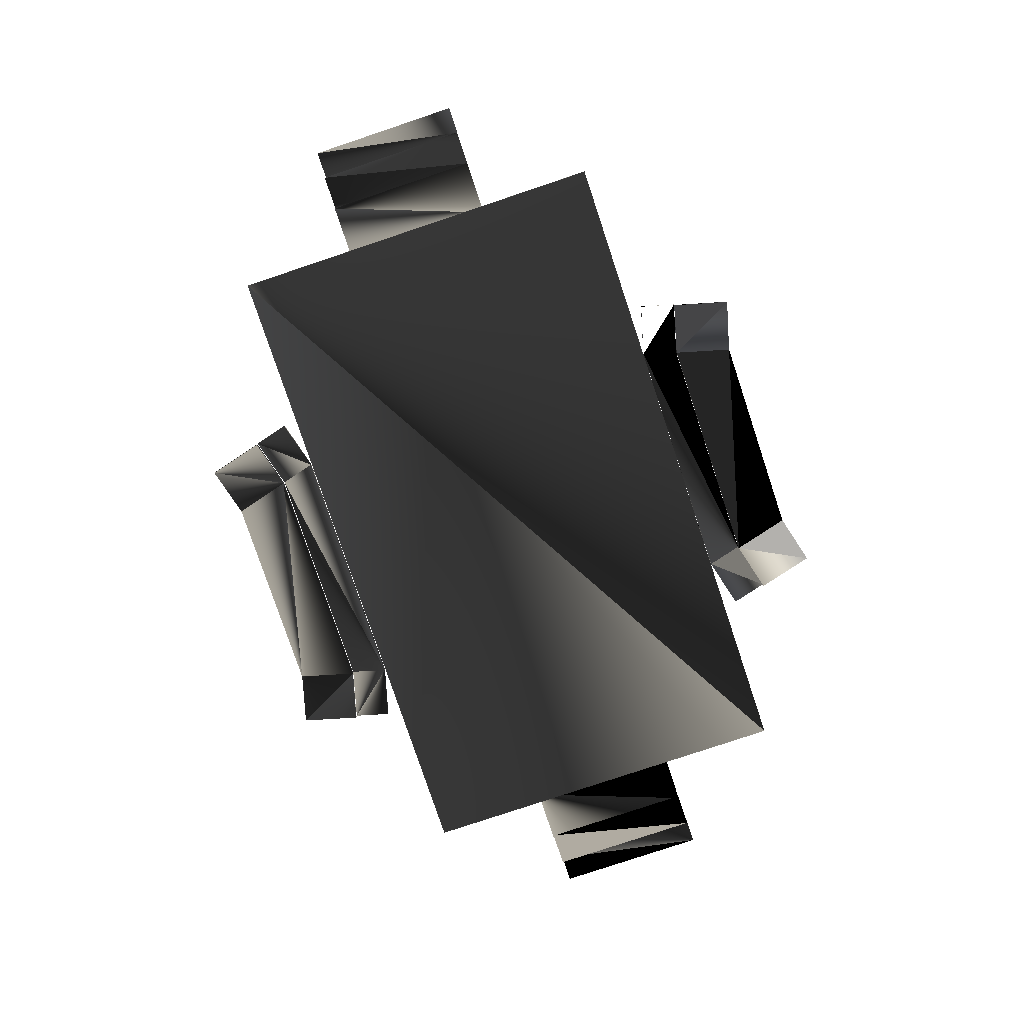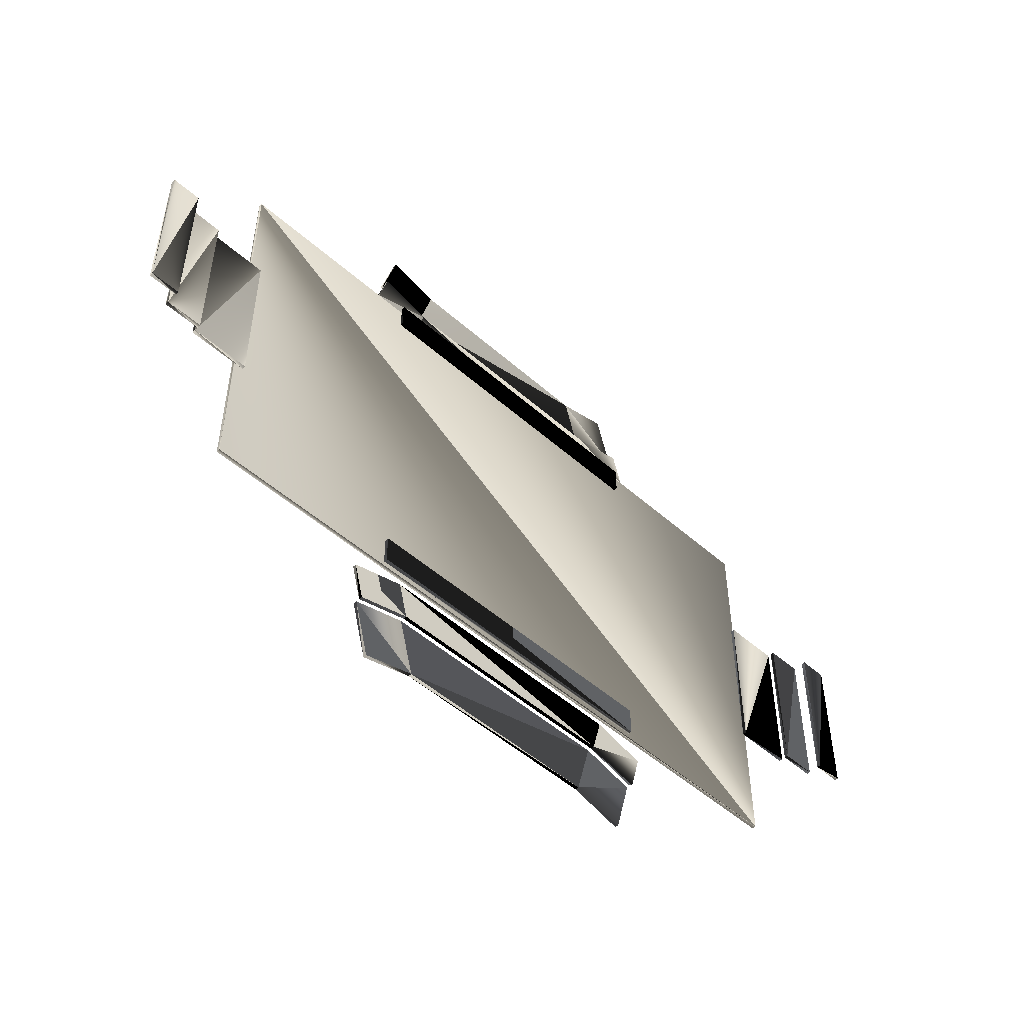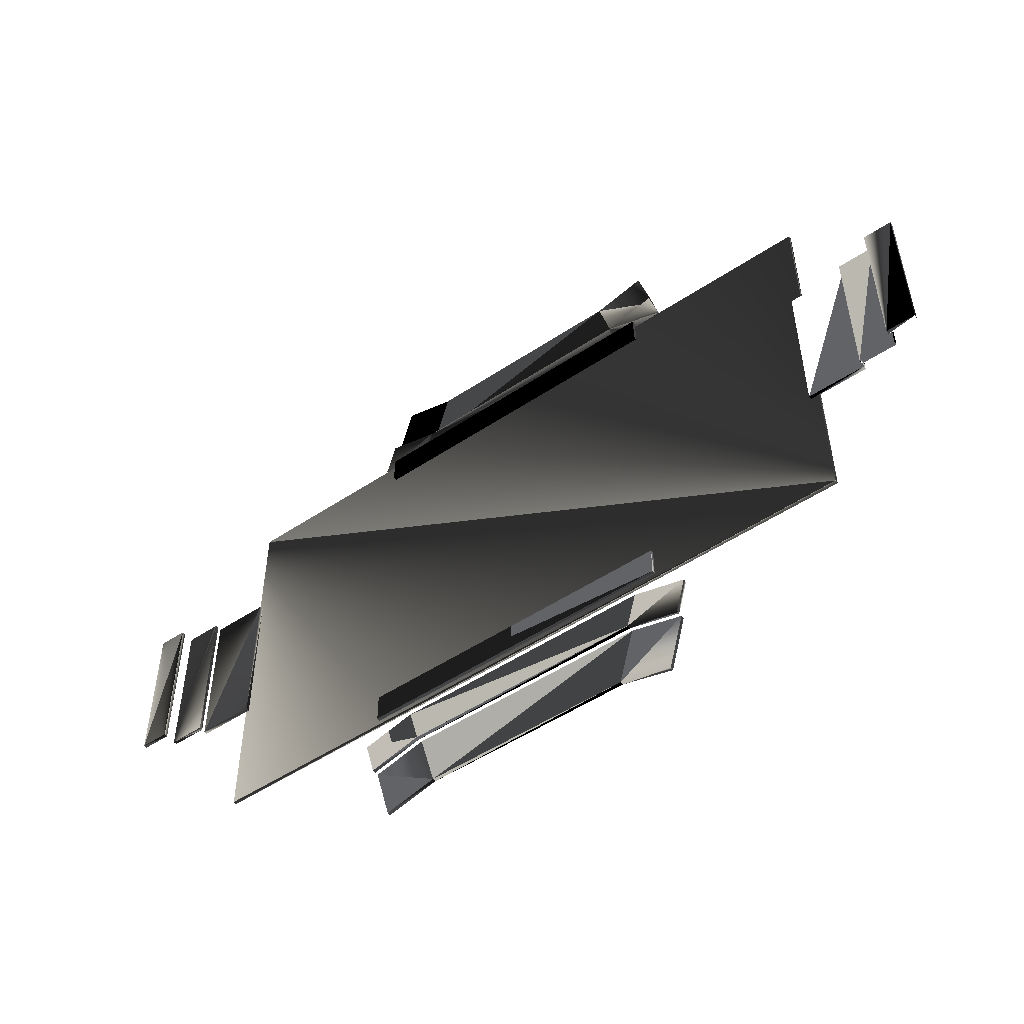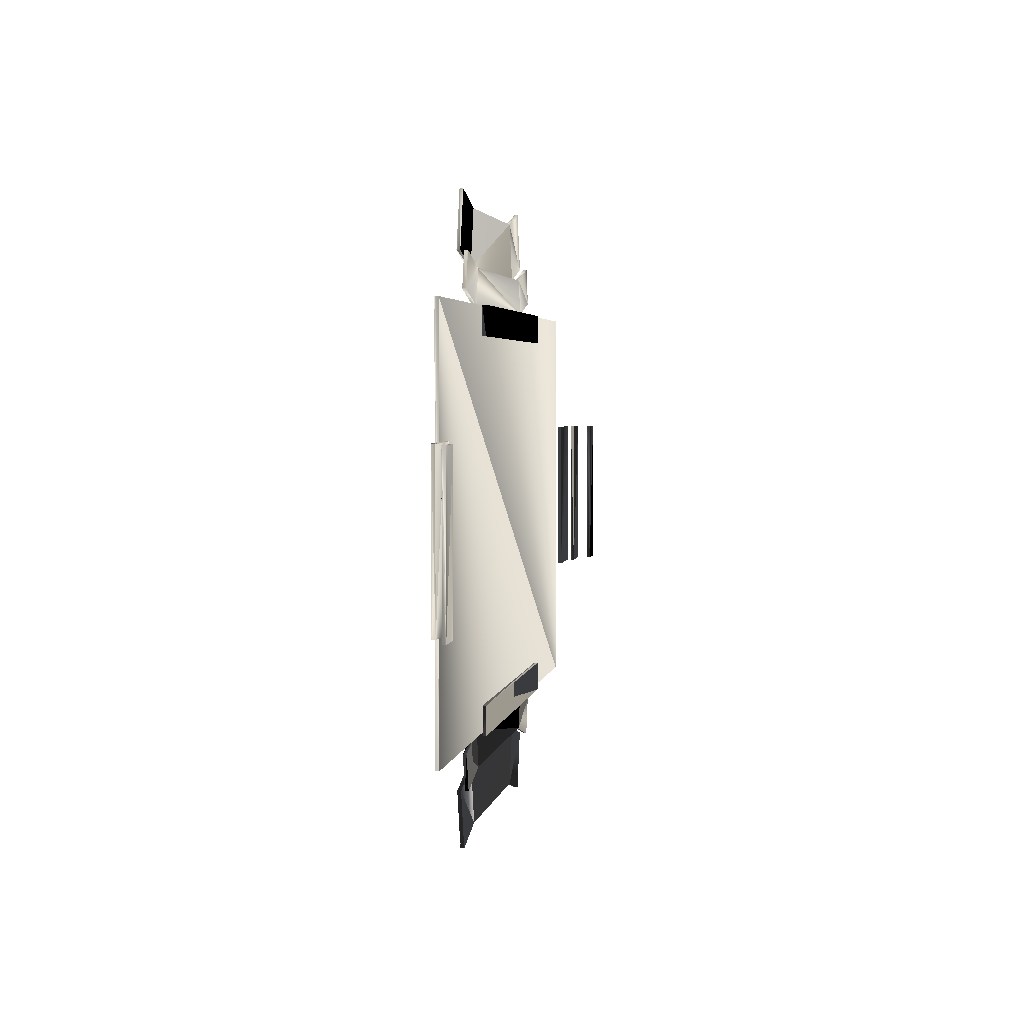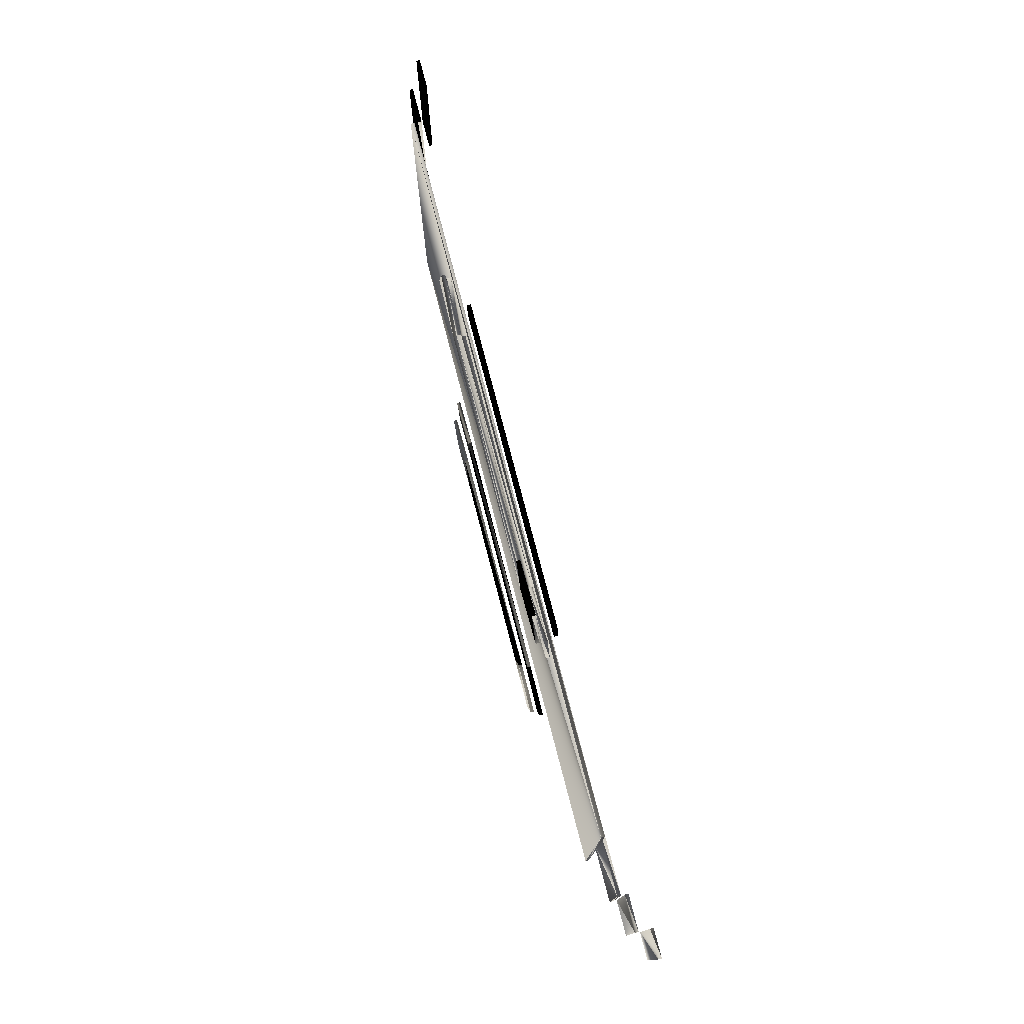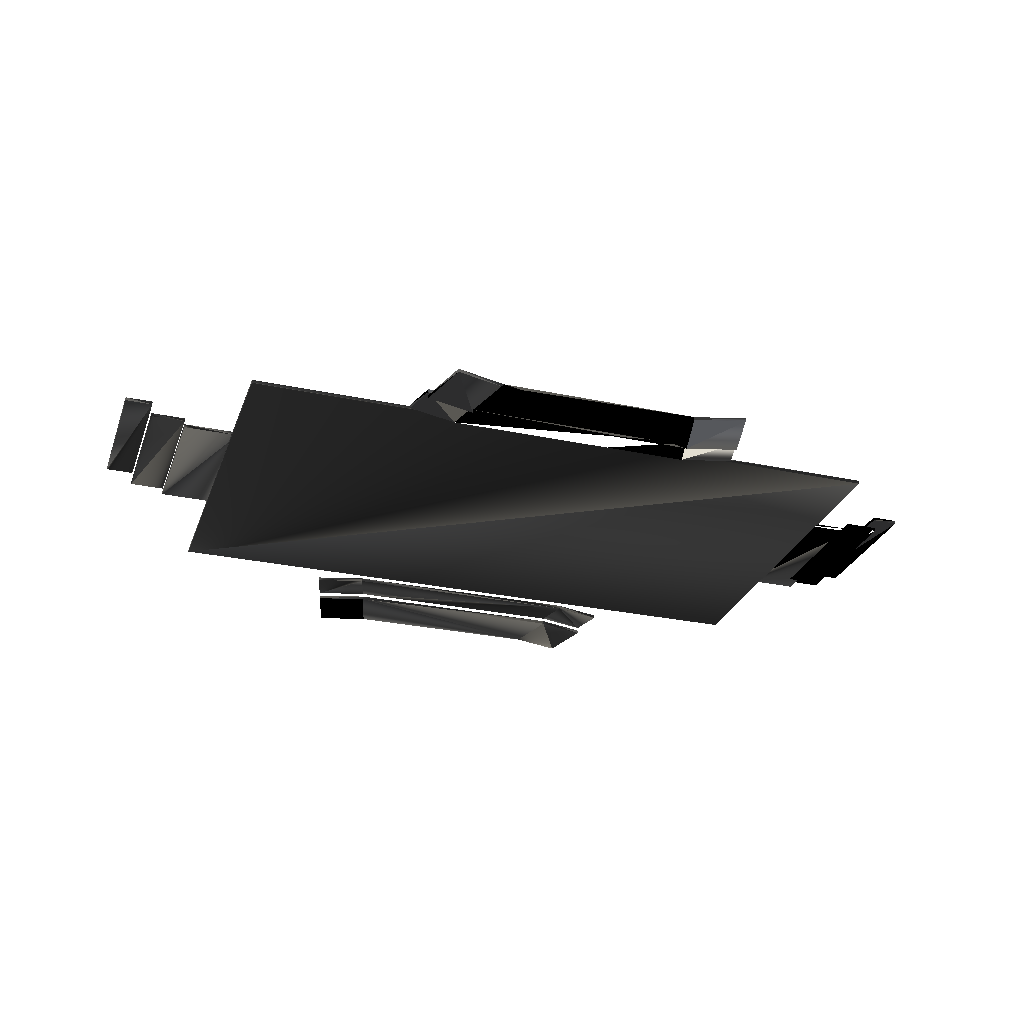
<metadata>
{"format":"obj","ext":"obj","renderer":"f3d","projection":"perspective","resolution":1024,"background":"white","views":[{"elev":-79.2,"azim":108.5,"up":"+Y"},{"elev":-50.5,"azim":136.0,"up":"+Z"},{"elev":-51.0,"azim":-144.0,"up":"+Z"},{"elev":3.3,"azim":99.4,"up":"+Z"},{"elev":77.8,"azim":75.4,"up":"+Z"},{"elev":-28.0,"azim":162.0,"up":"+Y"}]}
</metadata>
<code>
v  -48 -0.25 -28
v  -48 -0.25 28
v  48 -0.25 -28
v  48 -0.25 28
v  -48 0.25 -28
v  -48 0.25 28
v  48 0.25 -28
v  48 0.25 28
v  55 2.25 -11
v  55 2.25 11
v  60 2.25 11
v  60 2.25 -11
v  60 1.75 11
v  60 1.75 -11
v  55 1.75 11
v  55 1.75 -11
v  47 1.25 -11
v  47 1.25 11
v  55 1.25 11
v  55 1.25 -11
v  55 0.7498 11
v  55 0.7498 -11
v  47 0.7498 11
v  47 0.7498 -11
v  60 4.25 -11
v  60 4.25 11
v  64 4.25 11
v  64 4.25 -11
v  64 3.75 11
v  64 3.75 -11
v  60 3.75 11
v  60 3.75 -11
v  16.63 -0.75 33
v  17.97 -0.75 28
v  -17.97 -0.75 28
v  -16.63 -0.75 33
v  17.97 -1.25 28
v  16.63 -1.25 33
v  -16.63 -1.25 33
v  -17.97 -1.25 28
v  14.49 -1.75 41
v  16.63 -1.75 33
v  -16.63 -1.75 33
v  -14.49 -1.75 41
v  16.63 -2.25 33
v  -16.63 -2.25 33
v  14.49 -2.25 41
v  -14.49 -2.25 41
v  -25.22 -1.25 29.94
v  -23.88 -1.25 34.94
v  -23.88 -0.7499 34.94
v  -25.22 -0.75 29.94
v  -23.88 -2.25 34.94
v  -21.73 -2.25 42.94
v  -21.73 -1.75 42.94
v  -23.88 -1.75 34.94
v  25.22 -1.25 29.94
v  25.22 -0.75 29.94
v  23.88 -0.7499 34.94
v  23.88 -1.25 34.94
v  23.88 -2.25 34.94
v  23.88 -1.75 34.94
v  21.73 -1.75 42.94
v  21.73 -2.25 42.94
v  -22 1.25 28
v  22 1.25 28
v  22 1.25 24
v  -22 1.25 24
v  22 0.75 24
v  -22 0.75 24
v  22 0.75 28
v  -22 0.75 28
v  -55 2.25 11
v  -55 2.25 -11
v  -60 2.25 -11
v  -60 2.25 11
v  -60 1.75 -11
v  -60 1.75 11
v  -55 1.75 -11
v  -55 1.75 11
v  -47 1.25 11
v  -47 1.25 -11
v  -55 1.25 -11
v  -55 1.25 11
v  -55 0.7498 -11
v  -55 0.7498 11
v  -47 0.7498 -11
v  -47 0.7498 11
v  -60 4.25 11
v  -60 4.25 -11
v  -64 4.25 -11
v  -64 4.25 11
v  -64 3.75 -11
v  -64 3.75 11
v  -60 3.75 -11
v  -60 3.75 11
v  -16.63 -0.75 -33
v  -17.97 -0.75 -28
v  17.97 -0.75 -28
v  16.63 -0.75 -33
v  -17.97 -1.25 -28
v  -16.63 -1.25 -33
v  16.63 -1.25 -33
v  17.97 -1.25 -28
v  -14.49 -1.75 -41
v  -16.63 -1.75 -33
v  16.63 -1.75 -33
v  14.49 -1.75 -41
v  -16.63 -2.25 -33
v  16.63 -2.25 -33
v  -14.49 -2.25 -41
v  14.49 -2.25 -41
v  25.22 -1.25 -29.94
v  23.88 -1.25 -34.94
v  23.88 -0.7499 -34.94
v  25.22 -0.75 -29.94
v  23.88 -2.25 -34.94
v  21.73 -2.25 -42.94
v  21.73 -1.75 -42.94
v  23.88 -1.75 -34.94
v  -25.22 -1.25 -29.94
v  -25.22 -0.75 -29.94
v  -23.88 -0.7499 -34.94
v  -23.88 -1.25 -34.94
v  -23.88 -2.25 -34.94
v  -23.88 -1.75 -34.94
v  -21.73 -1.75 -42.94
v  -21.73 -2.25 -42.94
v  22 1.25 -28
v  -22 1.25 -28
v  -22 1.25 -24
v  22 1.25 -24
v  -22 0.75 -24
v  22 0.75 -24
v  -22 0.75 -28
v  22 0.75 -28
g 2_RectTable_COL
f -136 -134 -133
f -133 -135 -136
f -132 -131 -129
f -129 -130 -132
f -136 -135 -131
f -131 -132 -136
f -135 -133 -129
f -129 -131 -135
f -133 -134 -130
f -130 -129 -133
f -134 -136 -132
f -132 -130 -134
f -127 -126 -125
f -125 -128 -127
f -125 -126 -124
f -124 -123 -125
f -124 -122 -121
f -121 -123 -124
f -121 -122 -127
f -127 -128 -121
f -121 -128 -125
f -125 -123 -121
f -126 -127 -122
f -122 -124 -126
f -119 -118 -117
f -117 -120 -119
f -117 -118 -116
f -116 -115 -117
f -116 -114 -113
f -113 -115 -116
f -114 -119 -120
f -120 -113 -114
f -113 -120 -117
f -117 -115 -113
f -118 -119 -114
f -114 -116 -118
f -111 -110 -109
f -109 -112 -111
f -109 -110 -108
f -108 -107 -109
f -108 -106 -105
f -105 -107 -108
f -105 -106 -111
f -111 -112 -105
f -105 -112 -109
f -109 -107 -105
f -110 -111 -106
f -106 -108 -110
f -104 -103 -102
f -102 -101 -104
f -99 -98 -97
f -97 -100 -99
f -104 -101 -98
f -98 -99 -104
f -95 -94 -93
f -93 -96 -95
f -92 -91 -94
f -94 -95 -92
f -92 -90 -89
f -89 -91 -92
f -96 -93 -89
f -89 -90 -96
f -87 -86 -85
f -85 -88 -87
f -83 -82 -81
f -81 -84 -83
f -102 -97 -88
f -88 -85 -102
f -97 -98 -87
f -87 -88 -97
f -98 -101 -86
f -86 -87 -98
f -101 -102 -85
f -85 -86 -101
f -94 -91 -84
f -84 -81 -94
f -91 -89 -83
f -83 -84 -91
f -89 -93 -82
f -82 -83 -89
f -93 -94 -81
f -81 -82 -93
f -103 -100 -97
f -97 -102 -103
f -77 -80 -79
f -79 -78 -77
f -73 -76 -75
f -75 -74 -73
f -103 -79 -80
f -80 -100 -103
f -100 -80 -77
f -77 -99 -100
f -99 -77 -78
f -78 -104 -99
f -104 -78 -79
f -79 -103 -104
f -95 -75 -76
f -76 -92 -95
f -92 -76 -73
f -73 -90 -92
f -90 -73 -74
f -74 -96 -90
f -96 -74 -75
f -75 -95 -96
f -71 -70 -69
f -69 -72 -71
f -69 -70 -68
f -68 -67 -69
f -68 -66 -65
f -65 -67 -68
f -65 -66 -71
f -71 -72 -65
f -65 -72 -69
f -69 -67 -65
f -70 -71 -66
f -66 -68 -70
f -63 -62 -61
f -61 -64 -63
f -61 -62 -60
f -60 -59 -61
f -60 -58 -57
f -57 -59 -60
f -57 -58 -63
f -63 -64 -57
f -57 -64 -61
f -61 -59 -57
f -62 -63 -58
f -58 -60 -62
f -55 -54 -53
f -53 -56 -55
f -53 -54 -52
f -52 -51 -53
f -52 -50 -49
f -49 -51 -52
f -50 -55 -56
f -56 -49 -50
f -49 -56 -53
f -53 -51 -49
f -54 -55 -50
f -50 -52 -54
f -47 -46 -45
f -45 -48 -47
f -45 -46 -44
f -44 -43 -45
f -44 -42 -41
f -41 -43 -44
f -41 -42 -47
f -47 -48 -41
f -41 -48 -45
f -45 -43 -41
f -46 -47 -42
f -42 -44 -46
f -40 -39 -38
f -38 -37 -40
f -35 -34 -33
f -33 -36 -35
f -40 -37 -34
f -34 -35 -40
f -31 -30 -29
f -29 -32 -31
f -28 -27 -30
f -30 -31 -28
f -28 -26 -25
f -25 -27 -28
f -32 -29 -25
f -25 -26 -32
f -23 -22 -21
f -21 -24 -23
f -19 -18 -17
f -17 -20 -19
f -38 -33 -24
f -24 -21 -38
f -33 -34 -23
f -23 -24 -33
f -34 -37 -22
f -22 -23 -34
f -37 -38 -21
f -21 -22 -37
f -30 -27 -20
f -20 -17 -30
f -27 -25 -19
f -19 -20 -27
f -25 -29 -18
f -18 -19 -25
f -29 -30 -17
f -17 -18 -29
f -39 -36 -33
f -33 -38 -39
f -13 -16 -15
f -15 -14 -13
f -9 -12 -11
f -11 -10 -9
f -39 -15 -16
f -16 -36 -39
f -36 -16 -13
f -13 -35 -36
f -35 -13 -14
f -14 -40 -35
f -40 -14 -15
f -15 -39 -40
f -31 -11 -12
f -12 -28 -31
f -28 -12 -9
f -9 -26 -28
f -26 -9 -10
f -10 -32 -26
f -32 -10 -11
f -11 -31 -32
f -7 -6 -5
f -5 -8 -7
f -5 -6 -4
f -4 -3 -5
f -4 -2 -1
f -1 -3 -4
f -1 -2 -7
f -7 -8 -1
f -1 -8 -5
f -5 -3 -1
f -6 -7 -2
f -2 -4 -6

</code>
